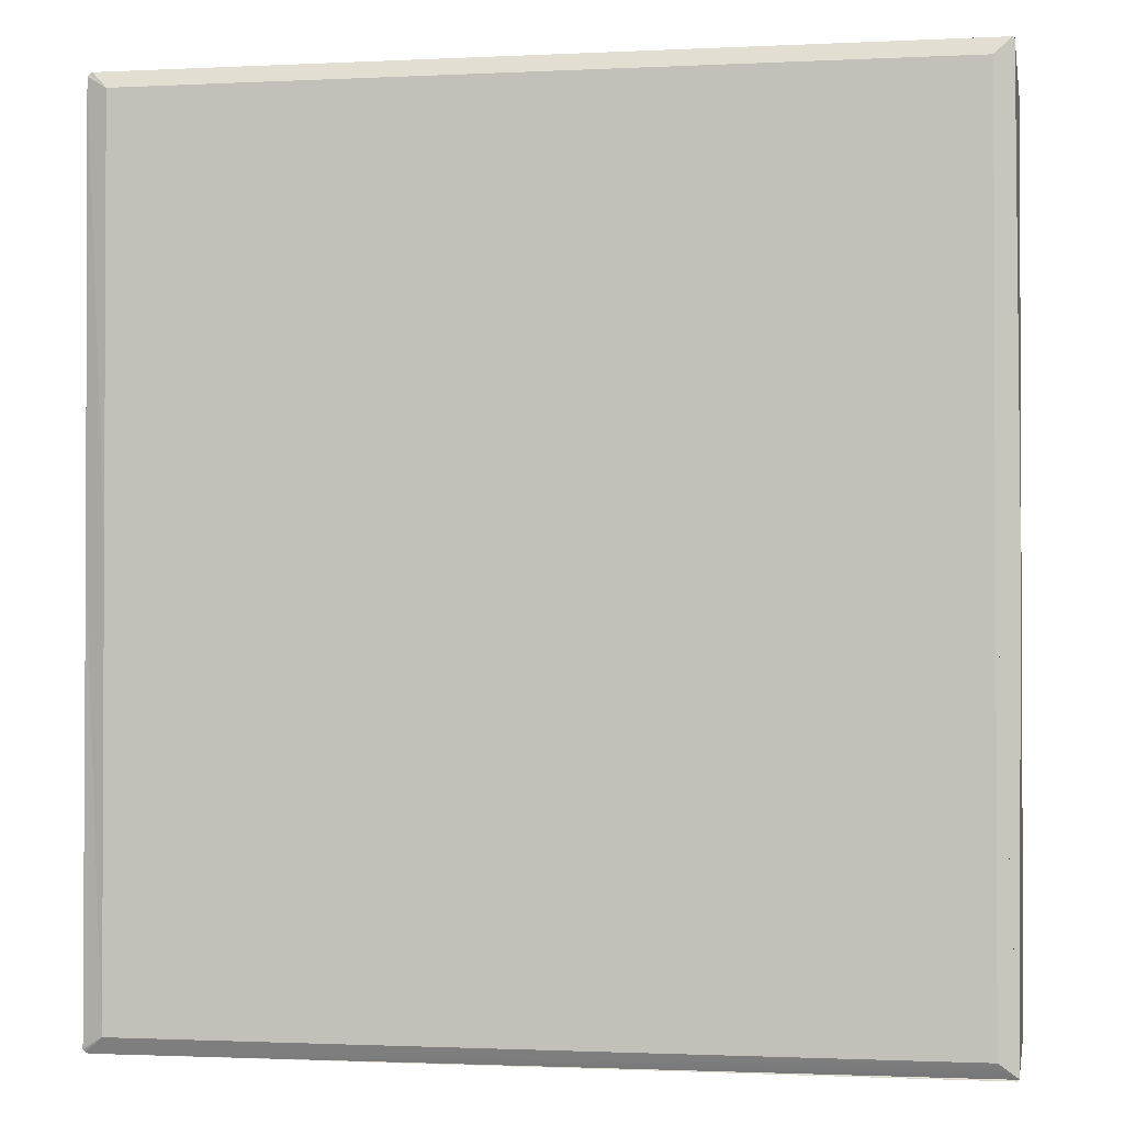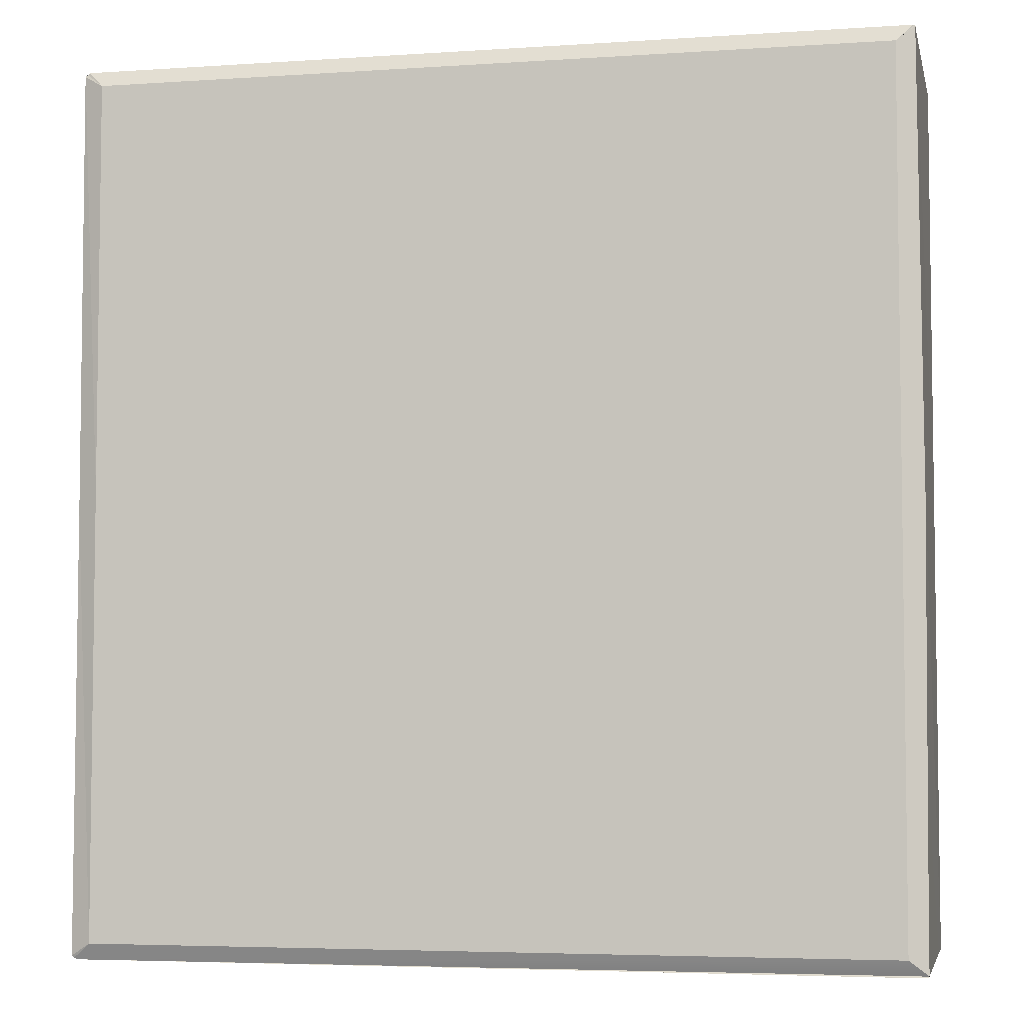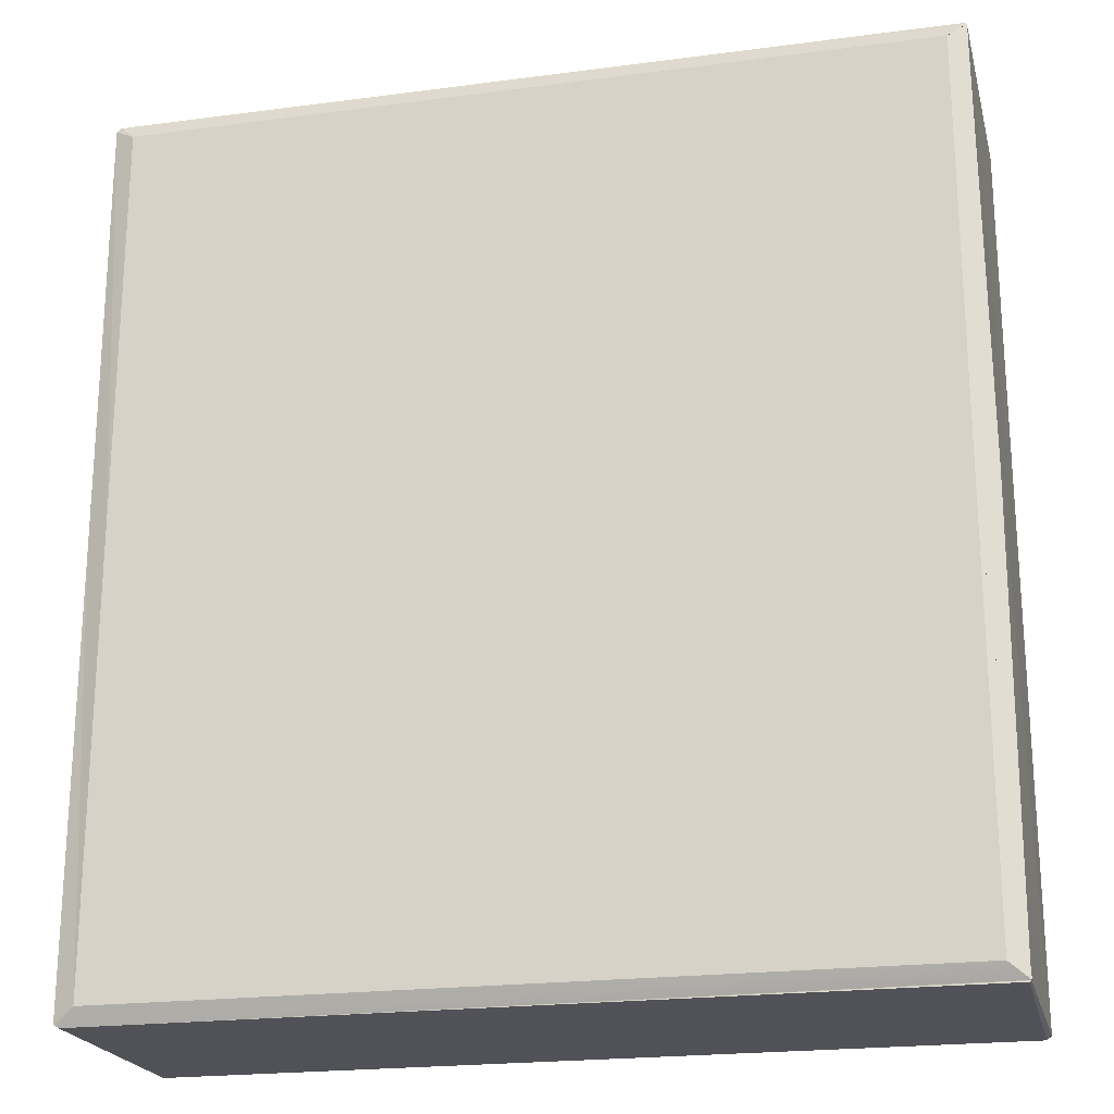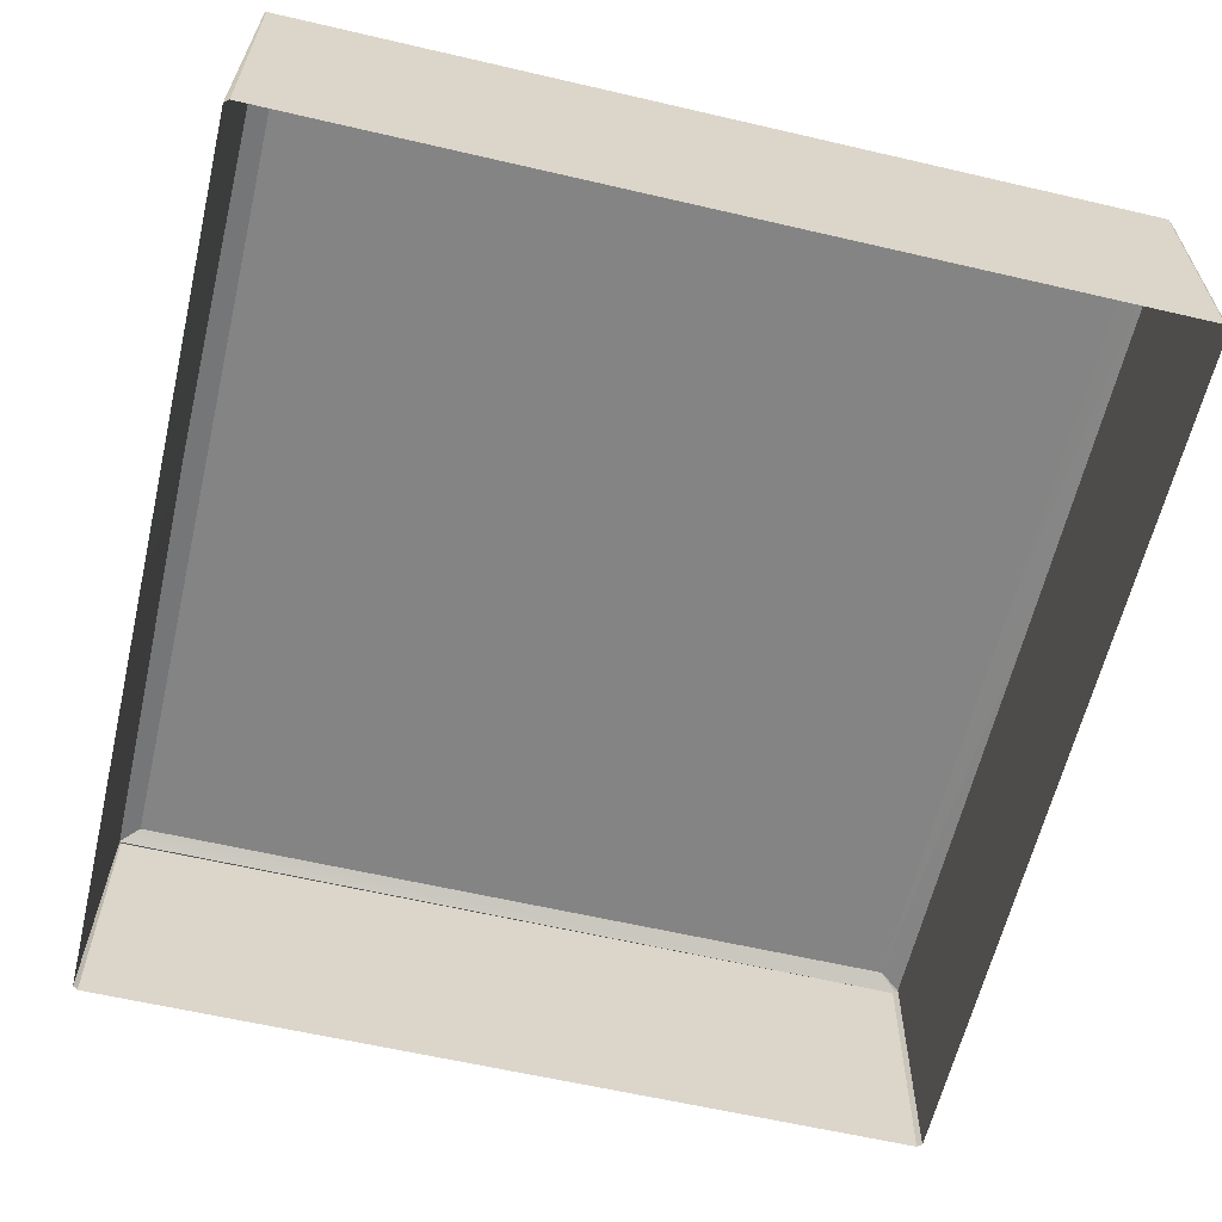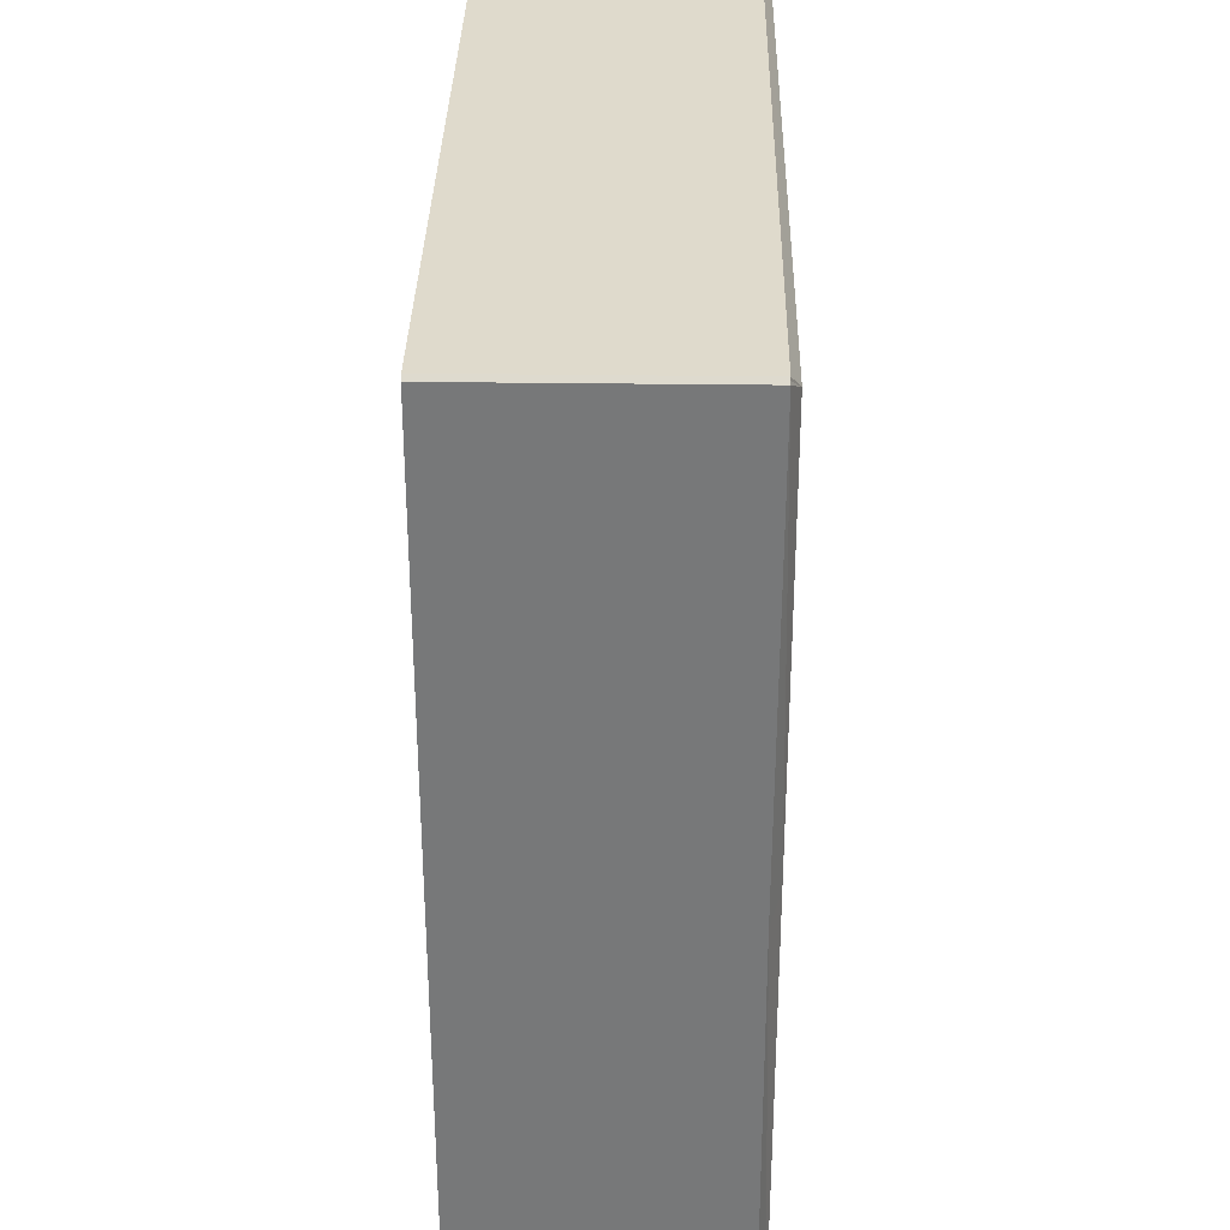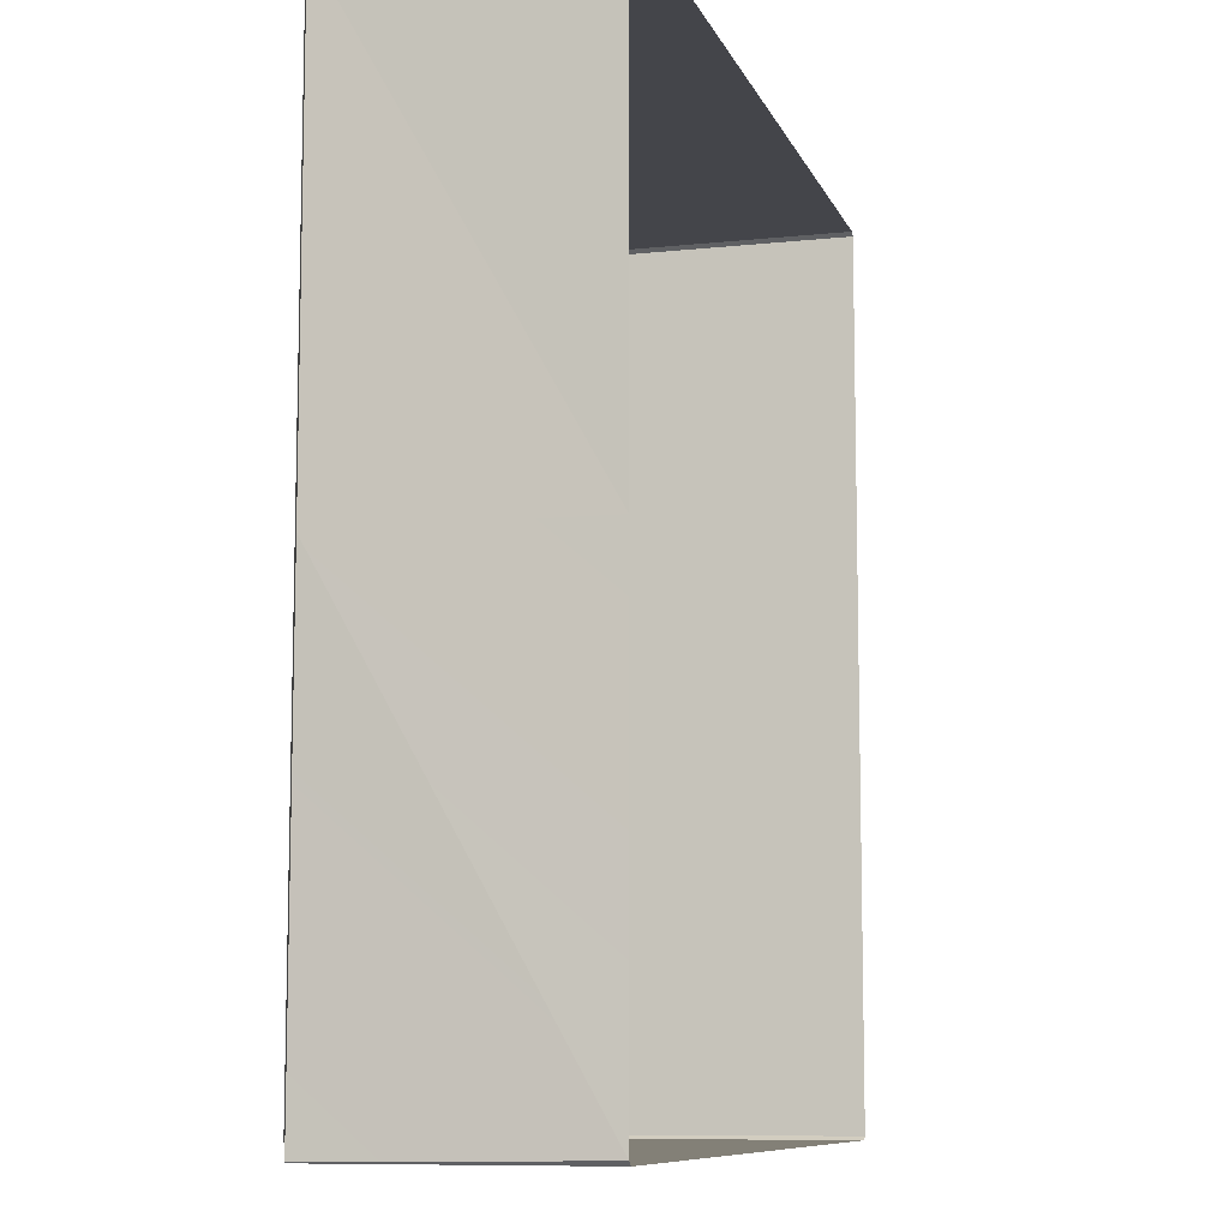
<metadata>
{"format":"obj","ext":"obj","renderer":"f3d","projection":"perspective","resolution":1024,"background":"white","views":[{"elev":-1.4,"azim":-169.9,"up":"+Z"},{"elev":-4.9,"azim":-168.1,"up":"+Z"},{"elev":-21.4,"azim":-166.9,"up":"+Z"},{"elev":-61.4,"azim":-13.3,"up":"+Y"},{"elev":32.5,"azim":91.1,"up":"+Z"},{"elev":-9.2,"azim":-74.2,"up":"+Z"}]}
</metadata>
<code>
o PsDesk_301_2
v -0.1508 0.1937 0.418
v 0.2369 0.1937 0.6183
v 0.2369 0.1937 0.418
v -0.1508 0.1937 0.6183
v -0.1508 0.1937 0.6366
v -0.1612 0.1889 0.6274
v 0.2369 0.1937 0.6366
v 0.2369 0.1936 0.8368
v -0.1508 0.1936 0.8368
v 0.2449 0.1895 0.8449
v -0.1589 0.1895 0.8449
v -0.16 0.1893 0.8441
v 0.246 0.1893 0.8441
v 0.2472 0.1889 0.6274
v 0.2472 0.1895 0.8431
v 0.2472 0.1896 0.4118
v 0.246 0.1895 0.4108
v -0.16 0.1895 0.4108
v 0.2449 0.189 0.41
v -0.1589 0.1896 0.41
v 0.2472 0.06784 0.843
v 0.2472 0.06791 0.6274
v 0.2472 0.06799 0.4117
v 0.2449 0.06799 0.4099
v 0.2449 0.06784 0.8448
v -0.1612 0.06791 0.6274
v -0.1597 0.1895 0.8442
v -0.1612 0.06784 0.843
v -0.1612 0.06798 0.4117
v -0.1597 0.1896 0.4106
v -0.1589 0.06784 0.8448
v -0.1589 0.06799 0.4099
f 1 2 3
f 1 4 2
f 5 2 4
f 5 4 6
f 5 7 2
f 5 8 7
f 5 9 8
f 9 10 8
f 9 11 10
f 11 9 12
f 8 10 13
f 7 14 2
f 14 3 2
f 7 15 14
f 15 7 8
f 15 8 13
f 16 3 14
f 3 16 17
f 17 1 3
f 17 18 1
f 19 18 17
f 18 19 20
f 21 14 15
f 21 22 14
f 22 16 14
f 22 23 16
f 24 16 23
f 24 19 16
f 10 21 15
f 10 25 21
f 10 15 13
f 16 19 17
f 26 27 6
f 26 28 27
f 29 26 6
f 29 6 30
f 4 30 6
f 30 4 18
f 18 4 1
f 27 5 6
f 5 27 9
f 9 27 12
f 31 27 28
f 31 11 27
f 27 11 12
f 31 10 11
f 31 25 10
f 20 29 30
f 20 32 29
f 20 30 18
f 24 32 20
f 24 20 19

</code>
